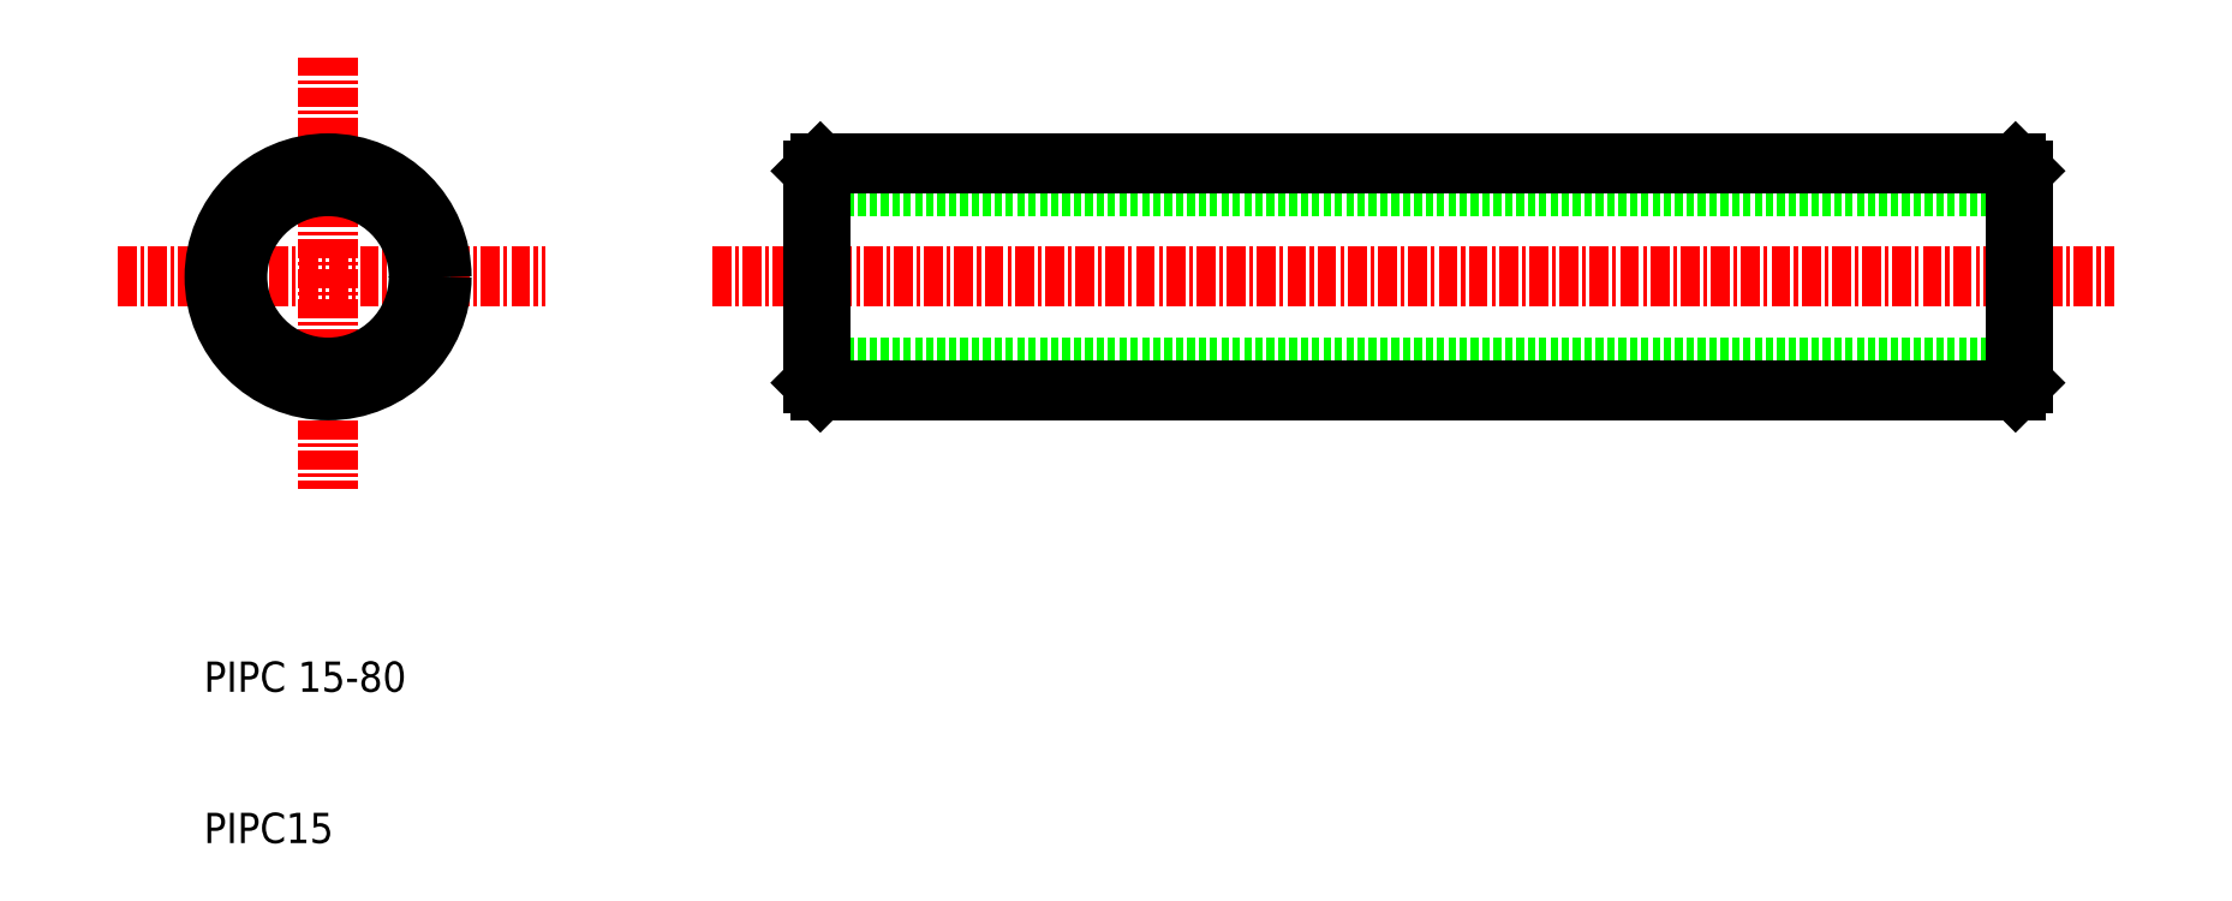
<metadata>
{"format":"dxf","ext":"dxf","renderer":"ezdxf+matplotlib","layout":"modelspace","background":"white","min_lineweight":24,"dpi":150}
</metadata>
<code>
0
SECTION
2
ENTITIES
0
LINE
8
CENTER
10
43.61
20
47.42
30
0
11
136.3
21
47.42
31
0
0
LINE
8
0
10
130.2
20
53.42
30
0
11
50.25
21
53.42
31
0
0
LINE
8
0
10
50.25
20
41.42
30
0
11
130.2
21
41.42
31
0
0
LINE
8
0
10
129.7
20
54.92
30
0
11
50.75
21
54.92
31
0
0
LINE
8
0
10
50.75
20
39.92
30
0
11
129.7
21
39.92
31
0
0
LINE
8
CENTER
10
18.21
20
61.93
30
0
11
18.21
21
33.43
31
0
0
CIRCLE
8
0
10
18.21
20
47.42
30
0
40
7
0
LINE
8
CENTER
10
4.315
20
47.42
30
0
11
32.6
21
47.42
31
0
0
CIRCLE
8
0
10
18.21
20
47.42
30
0
40
6
0
CIRCLE
8
0
10
18.21
20
47.42
30
0
40
7.5
0
TEXT
8
0
10
10
20
20
30
0
40
2
1
PIPC 15-80
0
TEXT
8
0
10
10
20
10
30
0
40
2
1
PIPC15
0
LINE
8
0
10
50.75
20
54.92
30
0
11
50.75
21
39.92
31
0
0
LINE
8
0
10
50.25
20
54.42
30
0
11
50.25
21
40.42
31
0
0
LINE
8
0
10
50.75
20
39.92
30
0
11
50.25
21
40.42
31
0
0
LINE
8
0
10
50.25
20
54.42
30
0
11
50.75
21
54.92
31
0
0
LINE
8
0
10
129.7
20
39.92
30
0
11
129.7
21
54.92
31
0
0
LINE
8
0
10
130.2
20
40.42
30
0
11
130.2
21
54.42
31
0
0
LINE
8
0
10
130.2
20
40.42
30
0
11
129.7
21
39.92
31
0
0
LINE
8
0
10
130.2
20
54.42
30
0
11
129.7
21
54.92
31
0
0
ENDSEC
0
EOF

</code>
